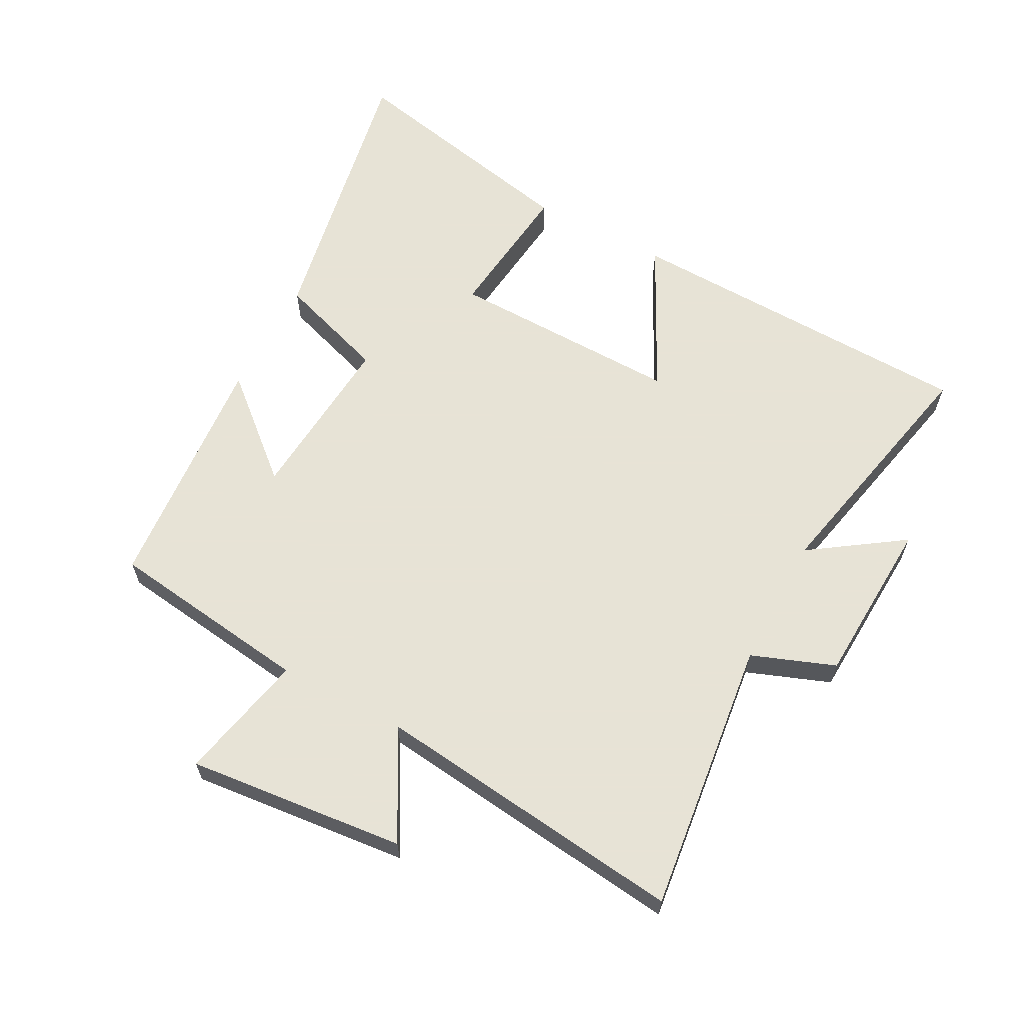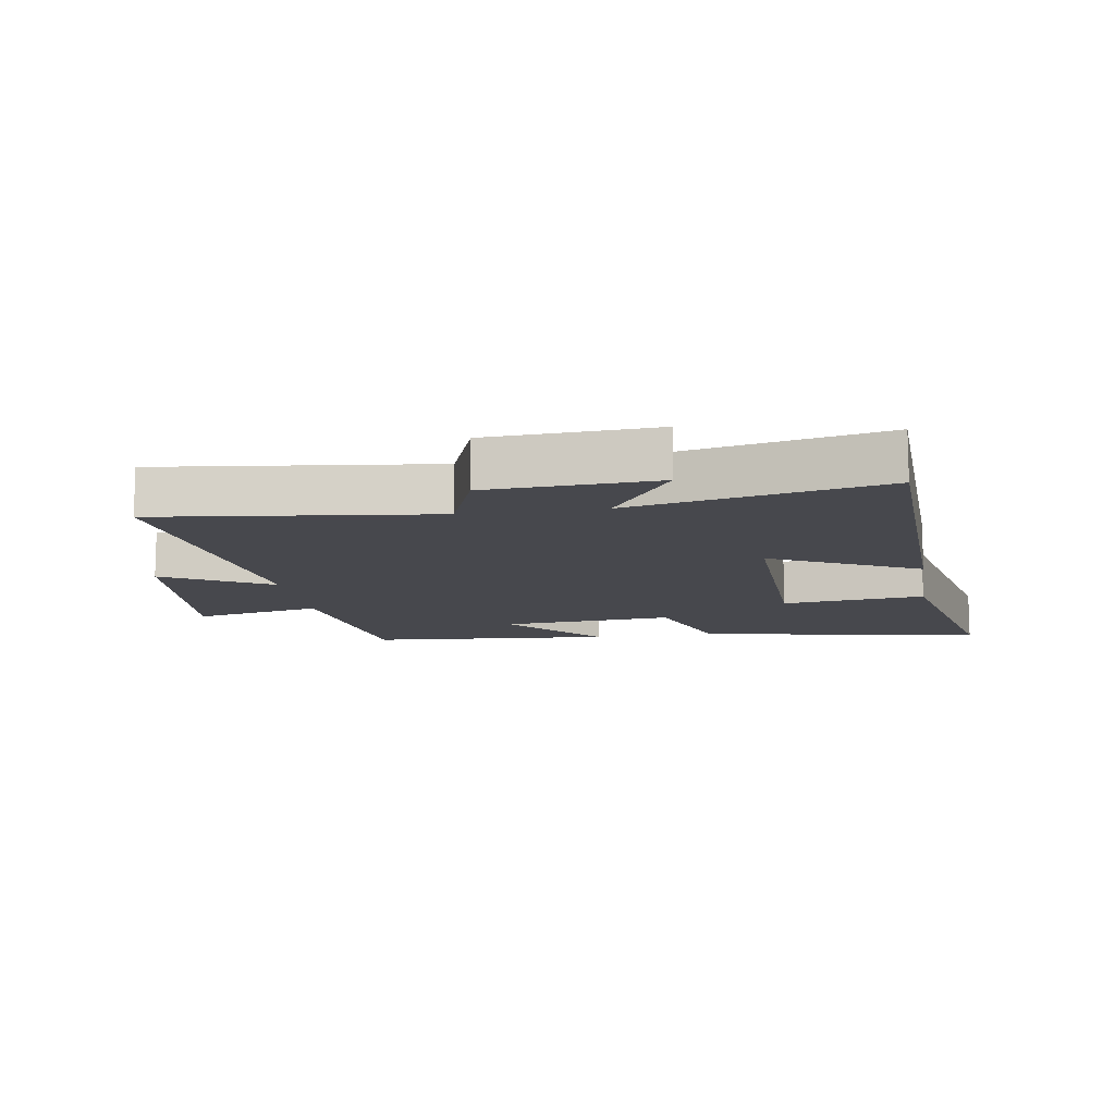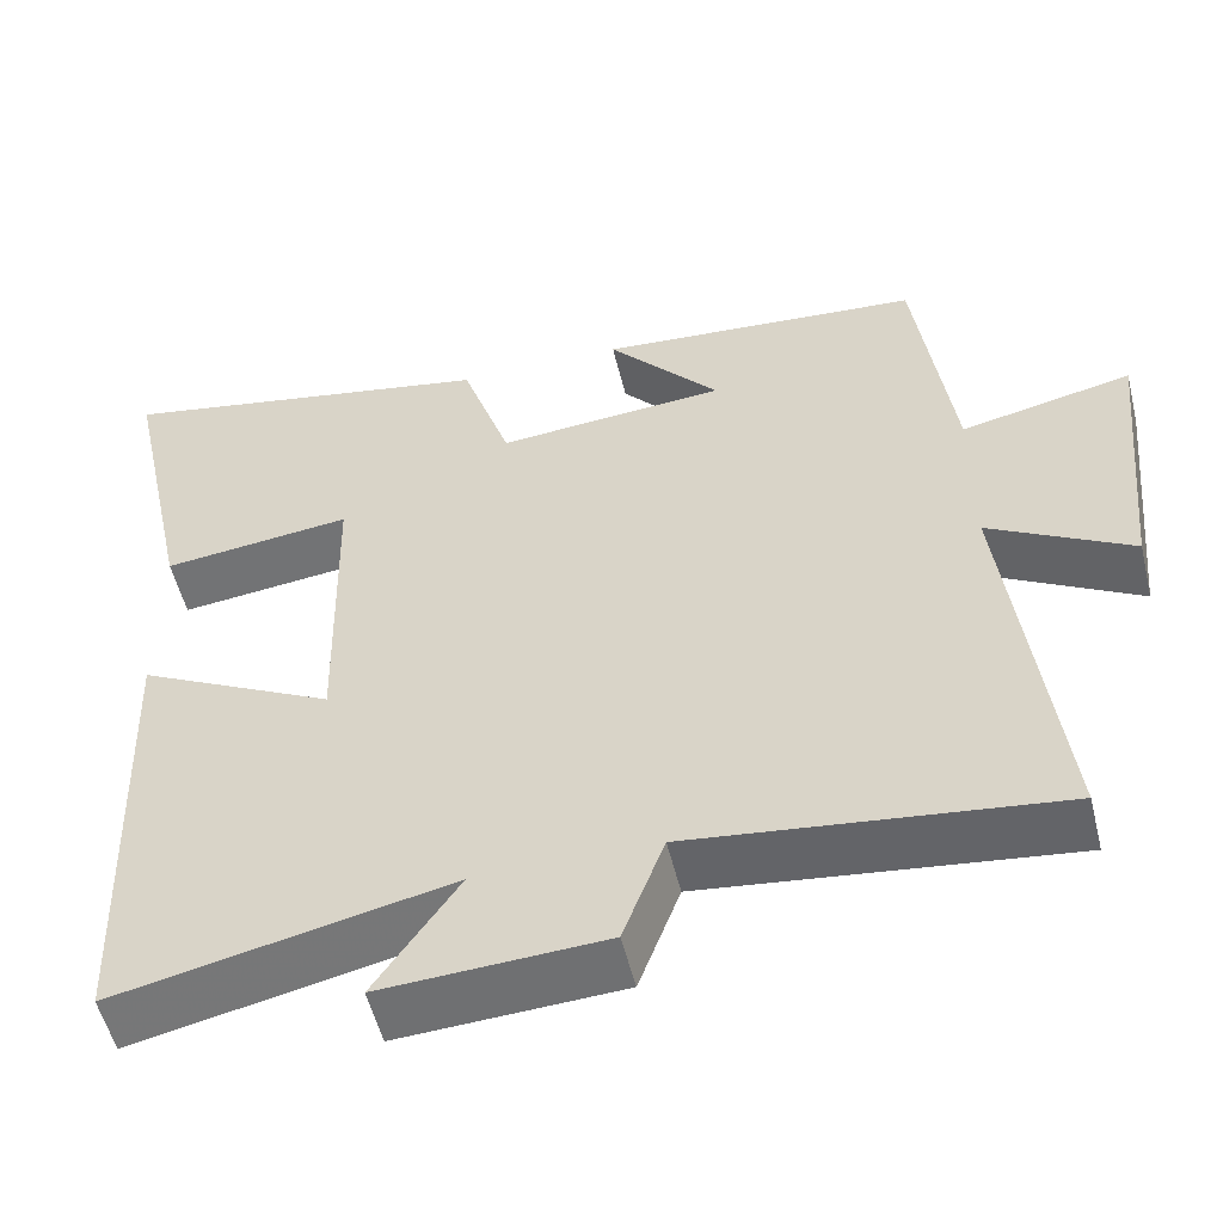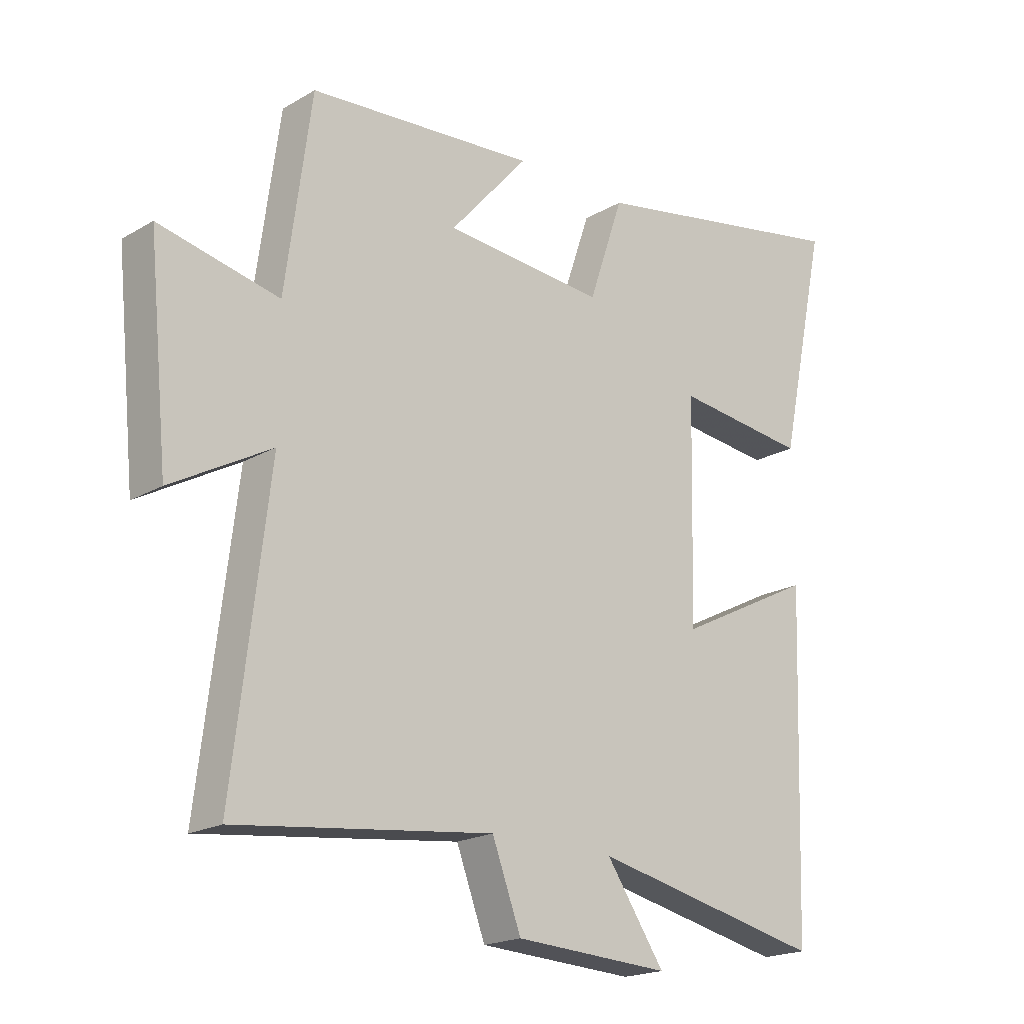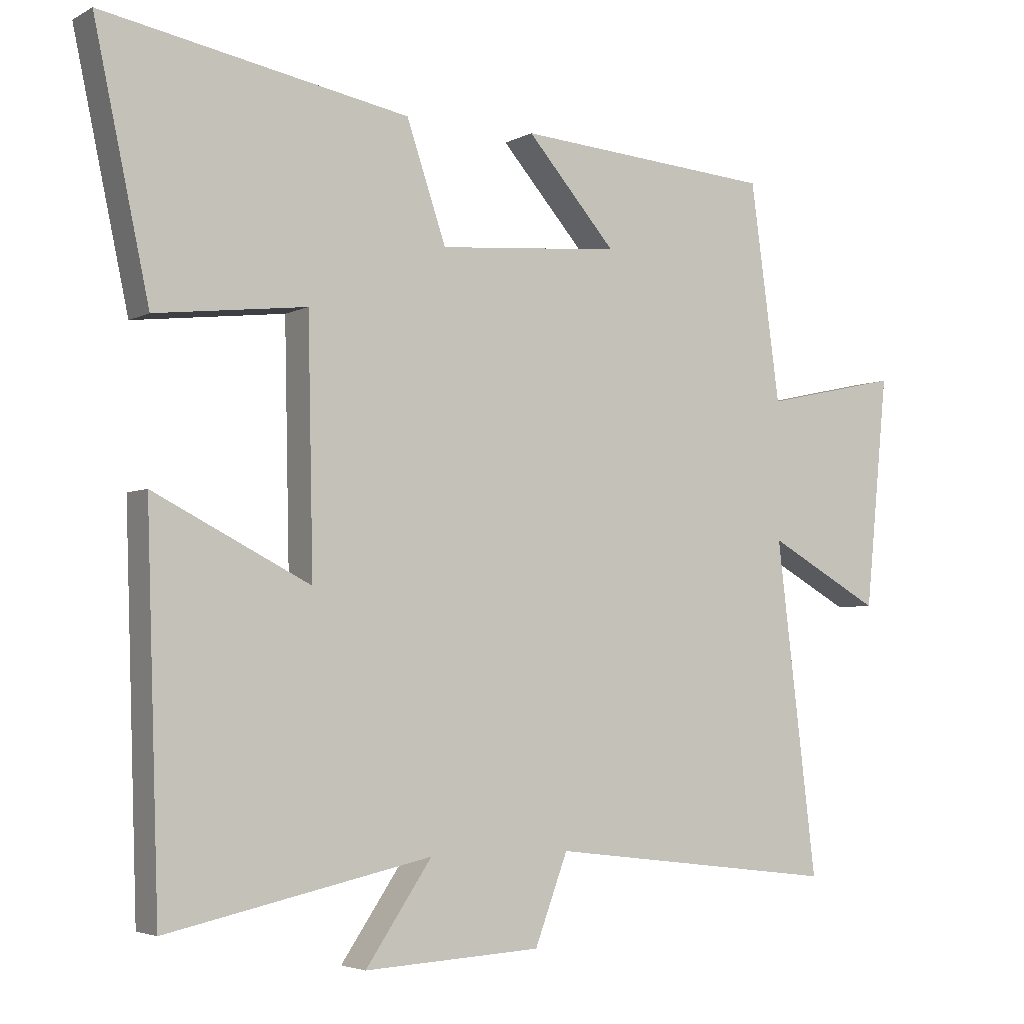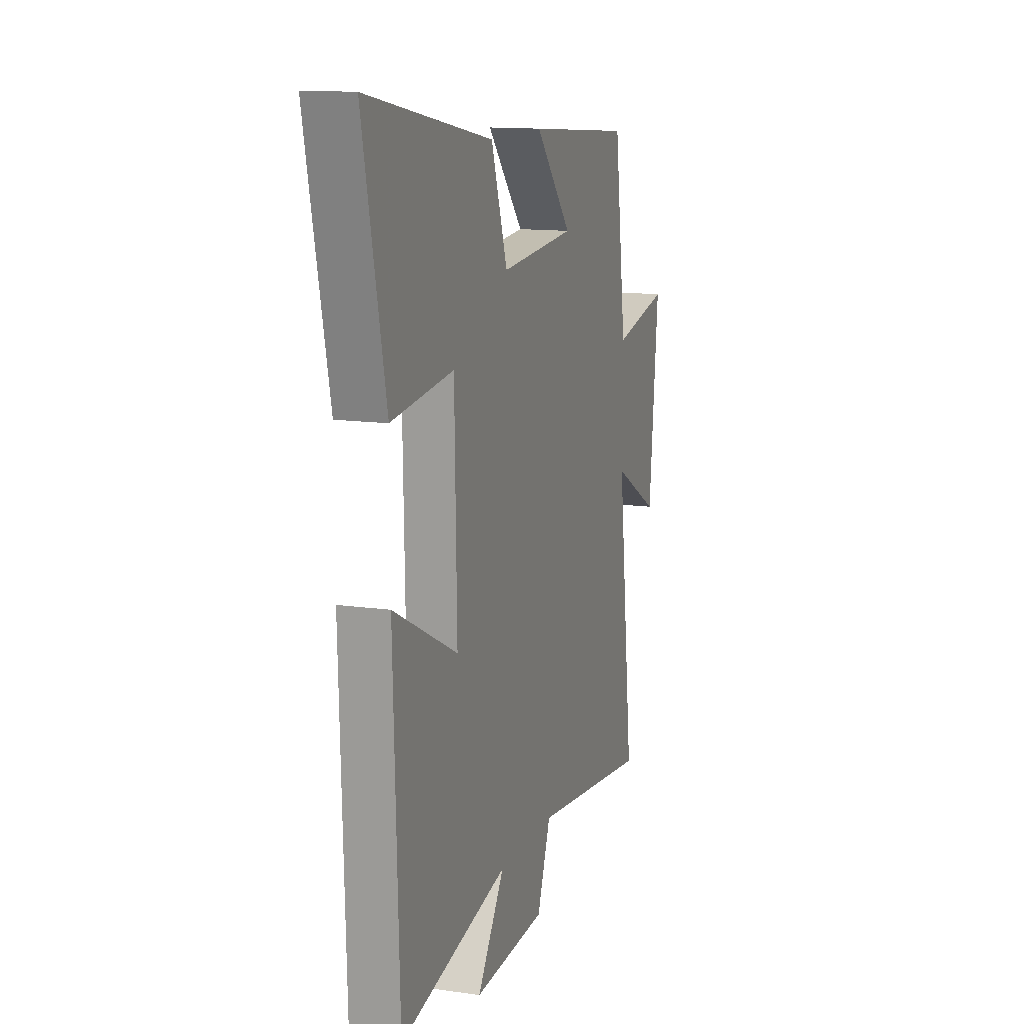
<metadata>
{"format":"obj","ext":"obj","renderer":"f3d","projection":"perspective","resolution":1024,"background":"white","views":[{"elev":62.6,"azim":117.9,"up":"+Y"},{"elev":-11.8,"azim":-170.9,"up":"+Y"},{"elev":-53.8,"azim":13.7,"up":"+Z"},{"elev":-19.5,"azim":137.2,"up":"+Z"},{"elev":-4.0,"azim":-31.3,"up":"+Z"},{"elev":13.0,"azim":-71.7,"up":"+Z"}]}
</metadata>
<code>
v -0.582 0.07 0.585
v -0.127 0.07 0.5
v -0.068 0.07 0.326
v 0.204 0.07 0.348
v 0.071 0.07 0.5
v 0.456 0.07 0.47
v 0.5 0.07 0.148
v 0.703 0.07 0.192
v 0.669 0.07 -0.152
v 0.5 0.07 -0.058
v 0.56 0.07 -0.552
v 0.127 0.07 -0.5
v 0.078 0.07 -0.631
v -0.186 0.07 -0.645
v -0.087 0.07 -0.5
v -0.481 0.07 -0.585
v -0.5 0.07 -0.023
v -0.267 0.07 -0.141
v -0.275 0.07 0.227
v -0.5 0.07 0.201
v -0.582 0 0.585
v -0.127 0 0.5
v -0.068 0 0.326
v 0.204 0 0.348
v 0.071 0 0.5
v 0.456 0 0.47
v 0.5 0 0.148
v 0.703 0 0.192
v 0.669 0 -0.152
v 0.5 0 -0.058
v 0.56 0 -0.552
v 0.127 0 -0.5
v 0.078 0 -0.631
v -0.186 0 -0.645
v -0.087 0 -0.5
v -0.481 0 -0.585
v -0.5 0 -0.023
v -0.267 0 -0.141
v -0.275 0 0.227
v -0.5 0 0.201
f 19 20 1 2
f 18 19 2 3
f 15 16 17 18
f 15 18 3 4
f 12 13 14 15
f 12 15 4
f 10 11 12 4
f 7 8 9 10
f 7 10 4
f 4 5 6 7
f 22 21 40 39
f 23 22 39 38
f 38 37 36 35
f 24 23 38 35
f 35 34 33 32
f 24 35 32
f 24 32 31 30
f 30 29 28 27
f 24 30 27
f 27 26 25 24
f 1 21 22 2
f 2 22 23 3
f 3 23 24 4
f 4 24 25 5
f 5 25 26 6
f 6 26 27 7
f 7 27 28 8
f 8 28 29 9
f 9 29 30 10
f 10 30 31 11
f 11 31 32 12
f 12 32 33 13
f 13 33 34 14
f 14 34 35 15
f 15 35 36 16
f 16 36 37 17
f 17 37 38 18
f 18 38 39 19
f 19 39 40 20
f 20 40 21 1

</code>
